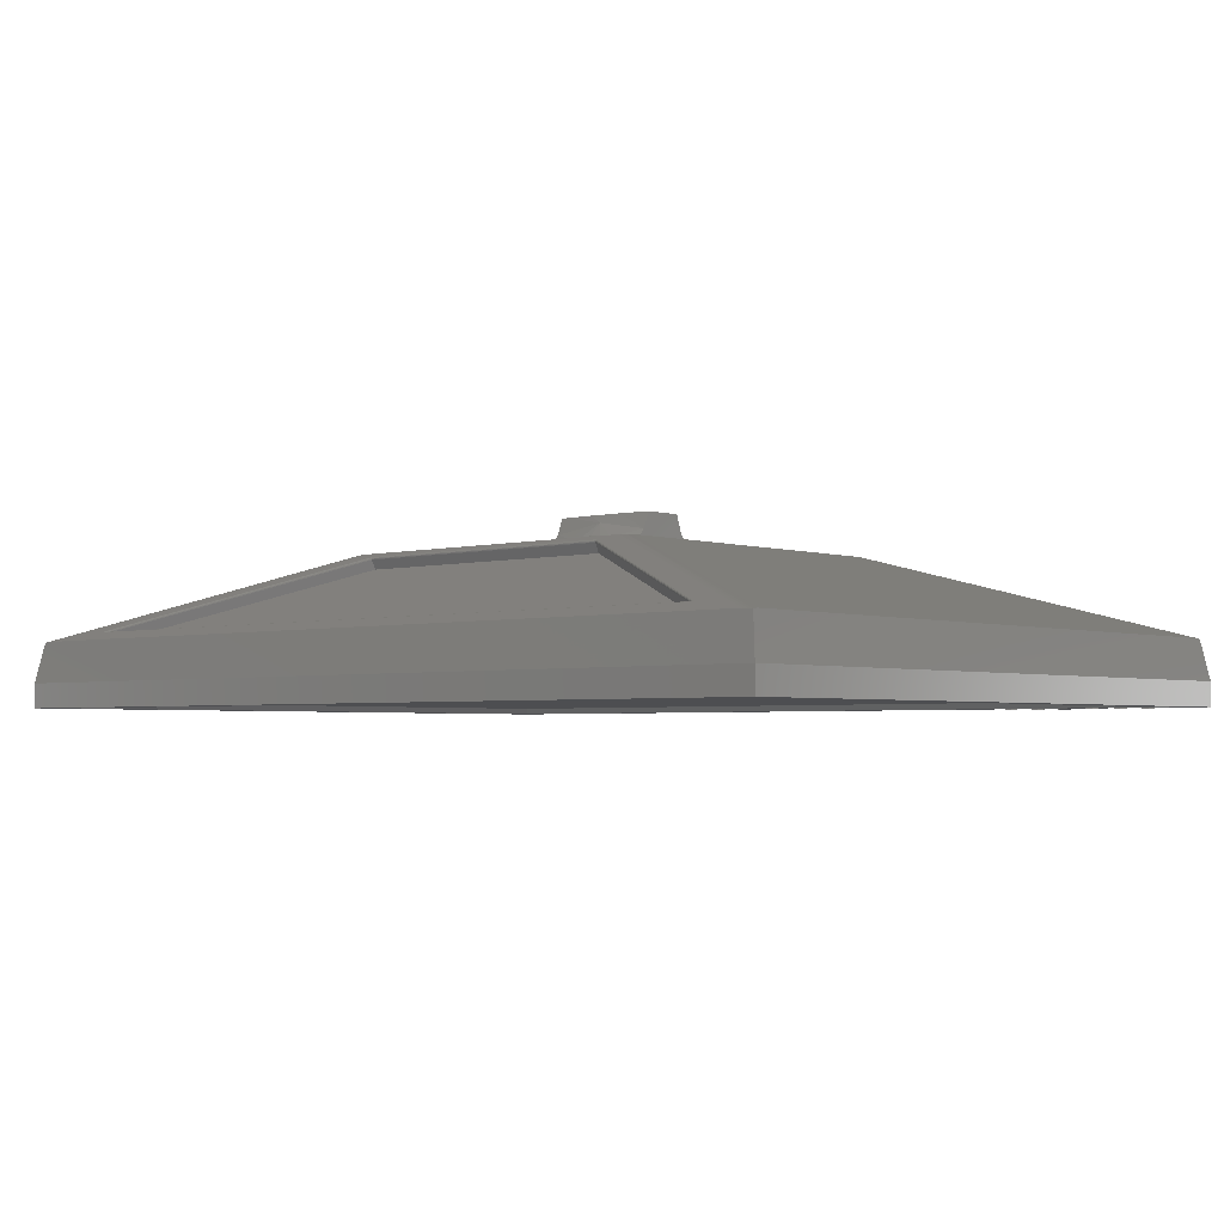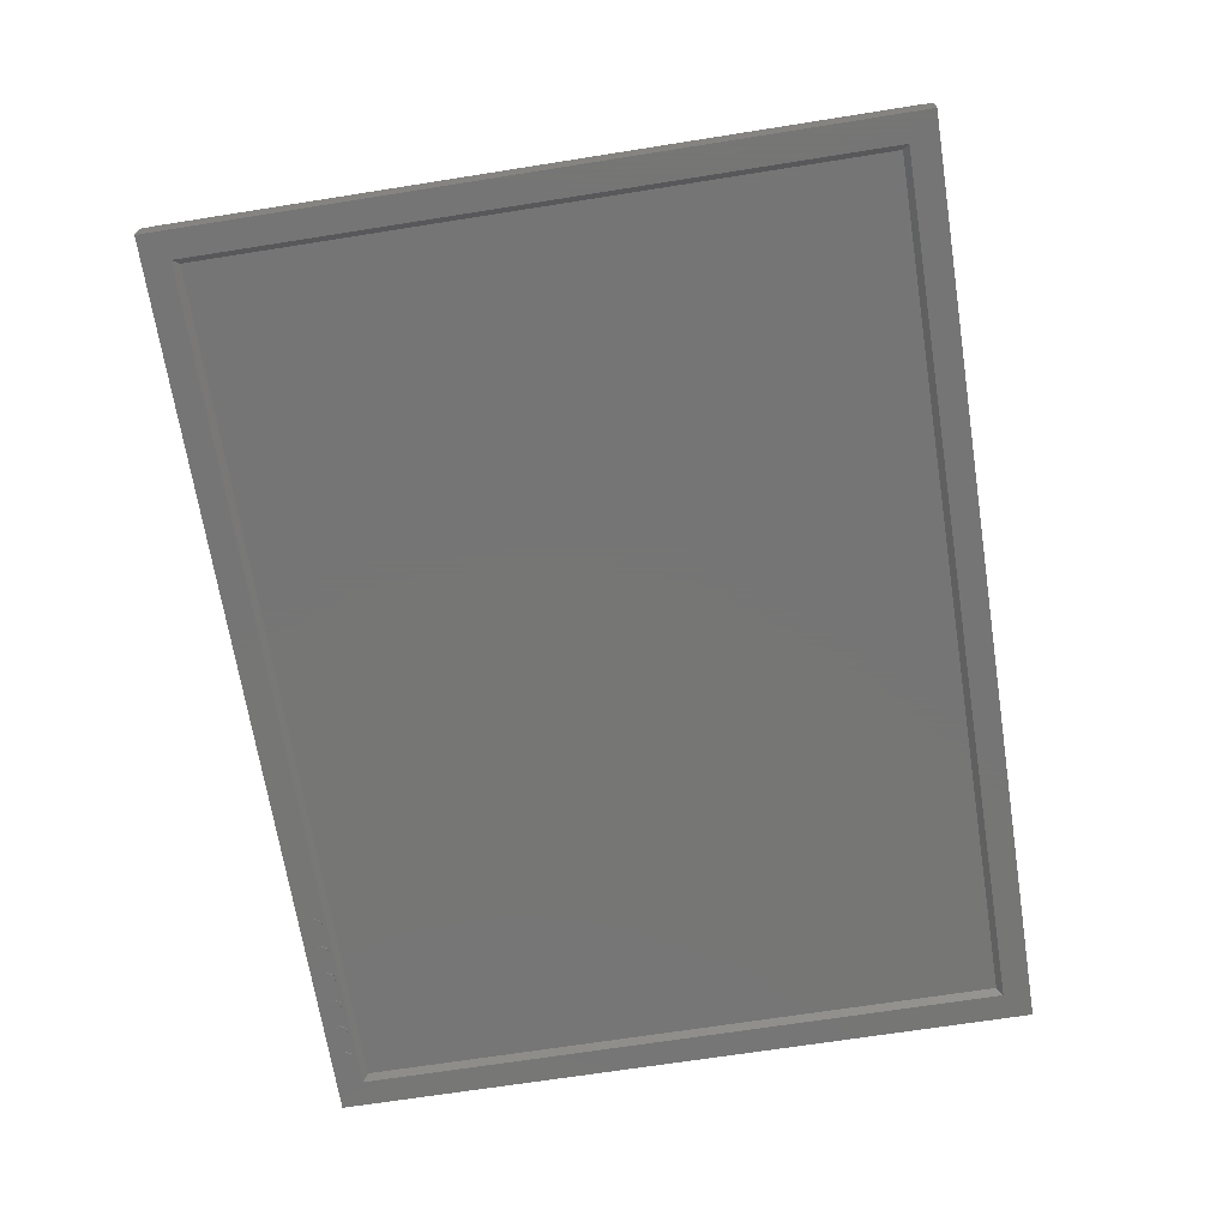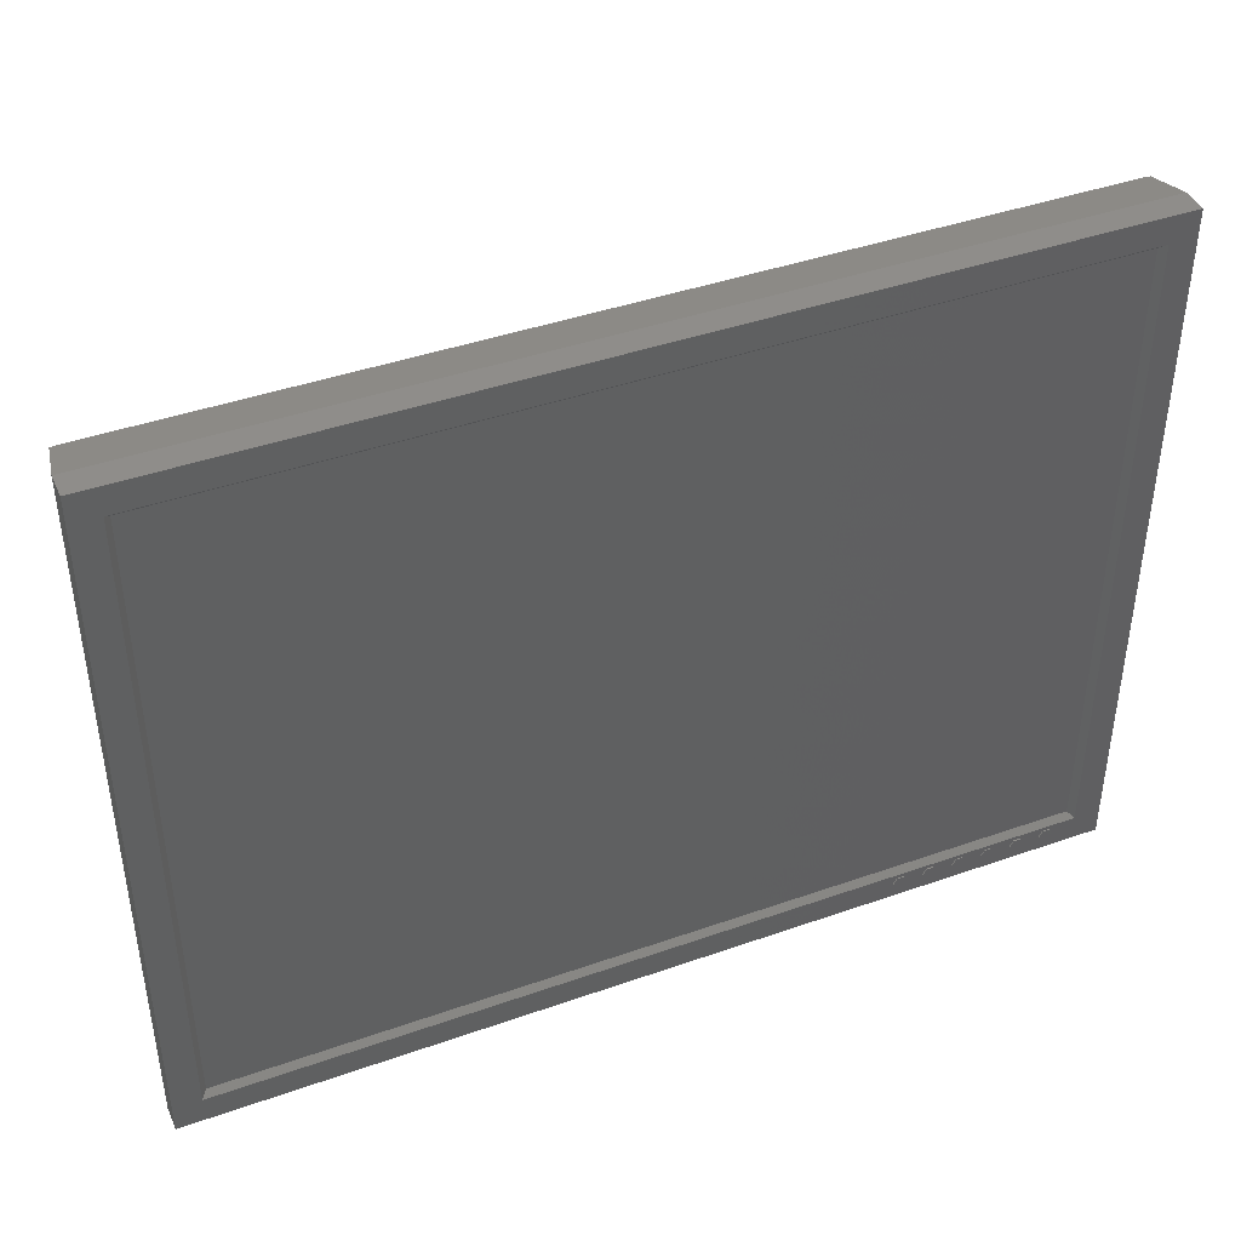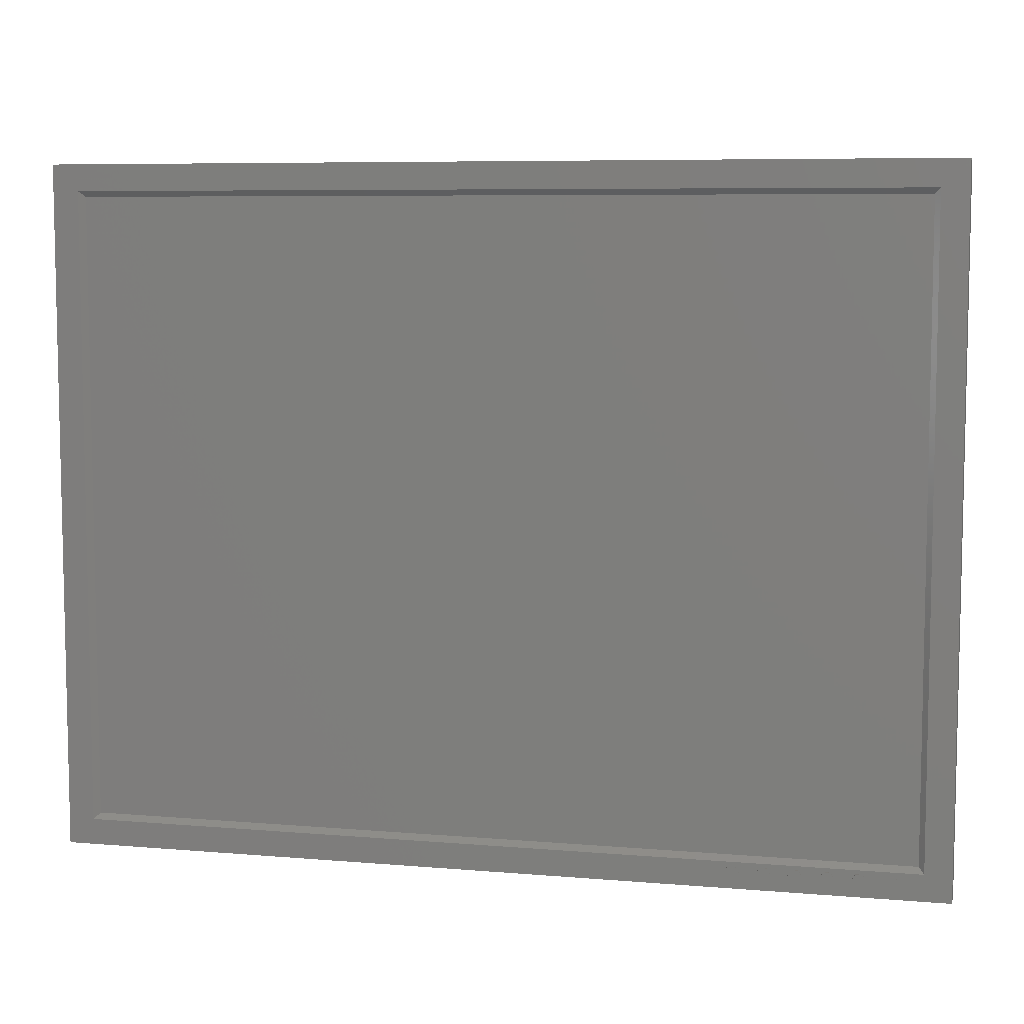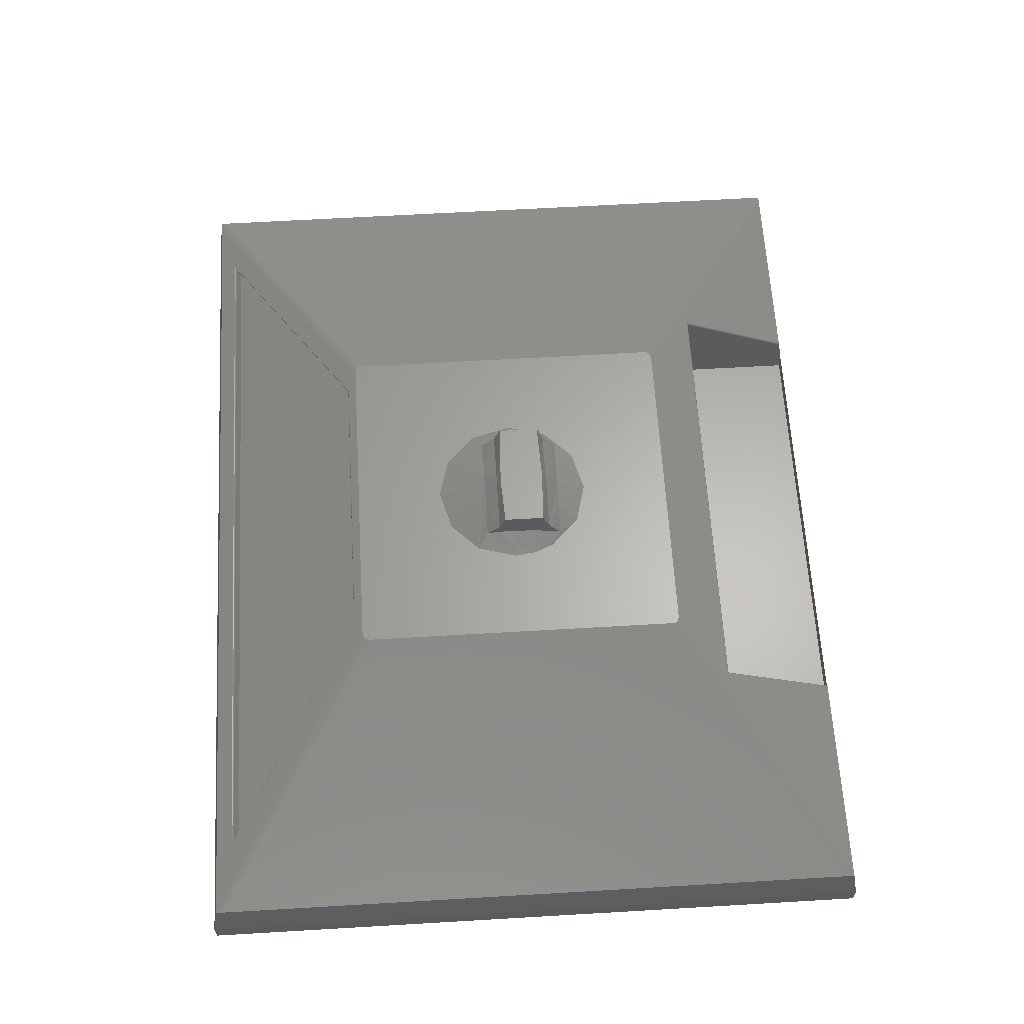
<metadata>
{"format":"stl","ext":"stl","renderer":"f3d","projection":"perspective","resolution":1024,"background":"white","views":[{"elev":-3.2,"azim":41.8,"up":"+Y"},{"elev":-68.1,"azim":-81.0,"up":"+Y"},{"elev":42.1,"azim":-22.9,"up":"+Z"},{"elev":7.3,"azim":13.6,"up":"+Z"},{"elev":63.4,"azim":86.6,"up":"+Y"}]}
</metadata>
<code>
# stl→obj: 249 verts, 494 faces
v 198.2 -91.8 157.1
v -194.4 -88.96 154.5
v 195.6 -88.96 154.5
v -197 -91.8 157.1
v 198.2 -91.8 -143.1
v 195.6 -88.96 -140.5
v 182.2 -91.8 -145
v 185.6 -91.8 -144.9
v 173 -91.8 -147.8
v 171.3 -91.8 -144.9
v 180.6 -91.8 -147.8
v 171.3 -91.8 -150.7
v 182.3 -91.8 -150.7
v 210.5 -91.8 -155.4
v 168 -91.8 -150.7
v 168 -91.8 -145
v 158.7 -91.8 -147.8
v 157.1 -91.8 -144.9
v 166.3 -91.8 -147.8
v 157.1 -91.8 -150.7
v 153.8 -91.8 -150.7
v 142.8 -91.8 -144.9
v 153.7 -91.8 -145
v 144.5 -91.8 -147.8
v 152.1 -91.8 -147.8
v 142.8 -91.8 -150.7
v 139.5 -91.8 -150.7
v 128.6 -91.8 -144.9
v 139.5 -91.8 -145
v 130.2 -91.8 -147.8
v 137.8 -91.8 -147.8
v 128.6 -91.8 -150.7
v 125.3 -91.8 -150.7
v 114.3 -91.8 -144.9
v 125.2 -91.8 -145
v 116 -91.8 -147.8
v 123.6 -91.8 -147.8
v 114.3 -91.8 -150.7
v 111 -91.8 -150.7
v -209.4 -91.8 169.5
v 210.5 -91.8 169.5
v -197 -91.8 -143.1
v 111 -91.8 -145
v 109.3 -91.8 -147.8
v -209.4 -91.8 -155.4
v 187.2 -91.8 -147.8
v 185.6 -91.8 -150.7
v -194.4 -88.96 -140.5
v 210.5 -80.4 -155.4
v -209.4 -80.4 -155.4
v 210.5 -80.4 169.5
v -209.4 -80.4 169.5
v 180.6 -92.28 -147.8
v 182.3 -92.28 -144.9
v 185.6 -92.28 -150.7
v 182.2 -92.28 -150.7
v 187.2 -92.28 -147.8
v 185.6 -92.28 -145
v 166.3 -92.28 -147.8
v 168 -92.28 -144.9
v 171.3 -92.28 -150.7
v 168 -92.28 -150.7
v 173 -92.28 -147.8
v 171.3 -92.28 -145
v 152.1 -92.28 -147.8
v 153.8 -92.28 -144.9
v 157.1 -92.28 -150.7
v 153.7 -92.28 -150.7
v 158.7 -92.28 -147.8
v 157.1 -92.28 -145
v 137.8 -92.28 -147.8
v 139.5 -92.28 -144.9
v 142.8 -92.28 -150.7
v 139.5 -92.28 -150.7
v 144.5 -92.28 -147.8
v 142.8 -92.28 -145
v 123.6 -92.28 -147.8
v 125.3 -92.28 -144.9
v 128.6 -92.28 -150.7
v 125.2 -92.28 -150.7
v 130.2 -92.28 -147.8
v 128.6 -92.28 -145
v 109.3 -92.28 -147.8
v 111 -92.28 -144.9
v 114.3 -92.28 -150.7
v 111 -92.28 -150.7
v 116 -92.28 -147.8
v 114.3 -92.28 -145
v 207.2 -61.79 166.2
v -206.1 -61.79 166.2
v 204.8 -61.5 166.1
v -203.7 -61.5 166.1
v -201.5 -61.4 166.1
v 202.6 -61.4 166.1
v -103.9 -77.93 -155
v 105.1 -77.93 -155
v 207.2 -61.79 -152.1
v 207.2 -61.77 -152.1
v 207.2 -61.49 -150.5
v 207.2 -61.4 -149.1
v 207.2 -61.4 163.1
v 207.2 -61.77 166.1
v 207.2 -61.49 164.6
v -206.1 -61.79 -152.1
v -206.1 -61.77 166.1
v -206.1 -61.49 164.6
v -206 -61.4 163.1
v -206 -61.4 -149.1
v -206.1 -61.49 -150.5
v -206.1 -61.77 -152.1
v -201.5 -61.4 -152.1
v -104.9 -61.4 -152.1
v -104.5 -61.49 -152.1
v -203.7 -61.5 -152.1
v -103.9 -62.56 -152.3
v -104 -62.1 -152.2
v -104.2 -61.74 -152.1
v -104.9 -34.66 -96.95
v -104.6 -34.81 -97.17
v -75.63 -23.4 -73.73
v -78.95 -23.4 -73.01
v 204.8 -61.5 -152.1
v 78.74 -23.4 -73.53
v 80.15 -23.4 -72.96
v 202.6 -61.4 -152.1
v 106 -61.4 -152.1
v 106 -34.66 -96.95
v 76.75 -23.4 -73.73
v 105.7 -61.48 -152.1
v 105.3 -61.74 -152.1
v 105.5 -35.01 -97.34
v 105.7 -34.81 -97.17
v 105.1 -62.1 -152.2
v 105.3 -35.2 -97.43
v 105.4 -35.11 -97.39
v 105.1 -62.56 -152.3
v 105.1 -35.74 -97.48
v 105.2 -35.36 -97.47
v 105.2 -35.52 -97.48
v 105.1 -85.15 -97.48
v 105.1 -85.15 -155
v 105.1 -35.98 -97.48
v -103.9 -85.15 -155
v -103.9 -35.98 -97.48
v -104 -35.52 -97.48
v -104 -35.74 -97.48
v -104.2 -35.2 -97.43
v -104.1 -35.36 -97.47
v -104.3 -35.11 -97.39
v -104.4 -35.01 -97.34
v -103.9 -85.15 -97.48
v 81.01 -23.4 -72.02
v 81.31 -23.4 -70.71
v 81.31 -23.4 84.75
v 0.5588 -23.4 45.02
v -75.63 -23.4 87.77
v 76.75 -23.4 87.77
v 80.07 -23.4 87.05
v -18.45 -23.4 39.92
v -32.33 -23.4 26.05
v 33.46 -23.4 26.03
v -80.19 -23.4 84.75
v -77.62 -23.4 87.57
v -79.03 -23.4 87
v 19.57 -23.4 39.92
v 38.56 -23.4 7.019
v 37.25 -23.4 -2.875
v 33.4 -23.4 -12.09
v 19.48 -23.4 -25.93
v -79.9 -23.4 86.06
v -37.44 -23.4 7.043
v -80.19 -23.4 -70.71
v -32.37 -23.4 -11.95
v 0.4933 -23.4 -30.98
v -18.49 -23.4 -25.86
v -174.1 -57.67 158.4
v 175.2 -57.67 158.4
v -66.67 -25.23 91.54
v 67.79 -25.23 91.54
v -66.56 -25.46 91.84
v 67.67 -25.46 91.84
v -173 -57.58 158.1
v 174.1 -57.58 158.1
v -25.57 -18.58 14.18
v -25.57 -19.18 -4.894
v -31.61 -20.58 7.019
v -25.57 -18.24 7.019
v -11.43 -16.08 21.27
v -25.57 -19.58 21.27
v -5.129 -15.37 21.27
v 0.5588 -15.17 21.27
v 12.55 -16.08 21.27
v 6.247 -15.37 21.27
v 26.68 -19.58 21.27
v 32.72 -20.58 7.019
v 26.68 -18.59 14.27
v 26.68 -19.18 -4.894
v 26.68 -18.24 7.019
v 26.68 -22.03 -16.73
v 13.94 -18.64 -16.73
v -11.51 -18.42 -16.73
v 1.437 -17.48 -16.73
v -25.57 -22.03 -16.73
v 26.68 -13.93 -10.65
v 0.5588 -9.803 -10.66
v -25.57 -13.93 -10.65
v -25.57 -5 -7.508
v -25.57 -5 11.93
v -25.57 -12.92 14.99
v 26.68 -5 -4.646
v 26.68 -5 8.216
v 26.68 -5 11.5
v 26.68 -5 11.81
v 26.68 -5 -7.2
v 26.68 -5 -7.508
v 26.68 -12.92 14.99
v 26.68 -5 11.93
v 10.46 -5 12.75
v 0.5584 -8.846 15
v 8.067 -5 12.9
v 23.79 -5 -7.67
v 0.4372 -5 -8.532
v -22.05 -5 12.15
v -6.974 -5 12.9
v -1.211 -5 -8.417
v -66.4 -26.14 92.08
v -66.37 -26.5 91.98
v 67.51 -26.14 92.08
v -171.1 -58.11 157.2
v 67.49 -26.5 91.98
v 67.49 -30.78 89.91
v -66.37 -30.78 89.91
v -171.1 -62.38 155.1
v -66.46 -25.78 92.03
v 67.58 -25.78 92.03
v -171.3 -57.8 157.4
v -171.9 -57.63 157.7
v 173.1 -57.63 157.7
v 172.4 -57.8 157.4
v 172.2 -62.38 155.1
v 172.2 -58.11 157.2
v 185.7 -92.28 -147.6
v 184.9 -92.28 -149.3
v 183.6 -92.28 -145.4
v 184.2 -92.28 -145.4
v 184.5 -92.28 -146.1
v 182.9 -92.28 -149.4
v 183.4 -92.28 -146.1
v 182.1 -92.28 -147.6
f 1 2 3
f 2 1 4
f 5 3 6
f 3 5 1
f 5 7 8
f 9 7 10
f 9 11 7
f 12 11 9
f 12 13 11
f 14 12 15
f 5 16 10
f 17 16 18
f 17 19 16
f 20 19 17
f 20 15 19
f 14 20 21
f 22 23 18
f 24 23 22
f 24 25 23
f 26 25 24
f 26 21 25
f 14 26 27
f 28 29 22
f 30 29 28
f 30 31 29
f 32 31 30
f 32 27 31
f 27 32 33
f 34 35 28
f 36 35 34
f 36 37 35
f 38 37 36
f 38 33 37
f 33 38 39
f 40 4 41
f 40 42 4
f 43 5 42
f 5 43 34
f 42 44 43
f 42 39 44
f 14 33 39
f 33 14 27
f 26 14 21
f 20 14 15
f 14 39 45
f 42 45 39
f 45 42 40
f 1 41 4
f 5 41 1
f 28 5 34
f 22 5 28
f 18 5 22
f 16 5 18
f 7 5 10
f 46 5 8
f 47 5 46
f 12 14 13
f 5 14 41
f 47 14 5
f 13 14 47
f 48 5 6
f 5 48 42
f 48 3 2
f 3 48 6
f 4 48 2
f 48 4 42
f 45 49 14
f 49 45 50
f 41 49 51
f 49 41 14
f 45 52 50
f 52 45 40
f 52 41 51
f 41 52 40
f 53 11 13
f 7 11 54
f 11 53 54
f 55 13 47
f 56 53 13
f 56 13 55
f 55 47 46
f 8 57 46
f 57 55 46
f 7 54 8
f 8 58 57
f 8 54 58
f 59 19 15
f 16 19 60
f 19 59 60
f 61 15 12
f 62 59 15
f 62 15 61
f 61 12 9
f 10 63 9
f 63 61 9
f 16 60 10
f 10 64 63
f 10 60 64
f 65 25 21
f 23 25 66
f 25 65 66
f 67 21 20
f 68 65 21
f 68 21 67
f 67 20 17
f 18 69 17
f 69 67 17
f 23 66 18
f 18 70 69
f 18 66 70
f 71 31 27
f 29 31 72
f 31 71 72
f 73 27 26
f 74 71 27
f 74 27 73
f 73 26 24
f 22 75 24
f 75 73 24
f 29 72 22
f 22 76 75
f 22 72 76
f 77 37 33
f 35 37 78
f 37 77 78
f 79 33 32
f 80 77 33
f 80 33 79
f 79 32 30
f 28 81 30
f 81 79 30
f 35 78 28
f 28 82 81
f 28 78 82
f 83 44 39
f 43 44 84
f 44 83 84
f 85 39 38
f 86 83 39
f 86 39 85
f 85 38 36
f 34 87 36
f 87 85 36
f 43 84 34
f 34 88 87
f 34 84 88
f 89 51 49
f 90 52 51
f 89 91 51
f 92 90 51
f 93 92 51
f 94 93 51
f 91 94 51
f 49 95 96
f 95 49 50
f 96 97 49
f 83 88 84
f 83 87 88
f 86 87 83
f 87 86 85
f 97 98 49
f 98 99 49
f 99 100 49
f 100 101 49
f 77 82 78
f 77 81 82
f 80 81 77
f 81 80 79
f 102 89 49
f 103 102 49
f 101 103 49
f 50 52 104
f 71 76 72
f 71 75 76
f 74 75 71
f 75 74 73
f 65 70 66
f 65 69 70
f 68 69 65
f 69 68 67
f 52 90 105
f 52 105 106
f 52 106 107
f 52 107 108
f 109 52 108
f 104 52 110
f 110 52 109
f 50 111 112
f 50 112 113
f 50 114 111
f 50 104 114
f 95 50 115
f 50 116 115
f 50 117 116
f 50 113 117
f 112 111 118
f 112 119 113
f 112 118 119
f 111 114 120
f 118 111 120
f 114 104 121
f 114 121 120
f 96 122 97
f 122 123 97
f 123 124 97
f 96 125 122
f 125 123 122
f 96 126 125
f 126 127 125
f 127 128 125
f 128 123 125
f 96 129 126
f 126 129 127
f 96 130 129
f 130 131 129
f 129 132 127
f 129 131 132
f 96 133 130
f 130 133 134
f 130 135 131
f 130 134 135
f 96 136 133
f 136 137 133
f 133 138 134
f 133 139 138
f 133 137 139
f 140 136 96
f 140 96 141
f 136 140 142
f 136 142 137
f 95 141 96
f 141 95 143
f 115 116 144
f 117 145 116
f 116 146 144
f 116 145 146
f 117 113 147
f 117 148 145
f 117 147 148
f 113 149 147
f 113 150 149
f 113 119 150
f 151 115 144
f 115 151 95
f 95 151 143
f 145 148 139
f 148 147 138
f 139 148 138
f 147 149 134
f 138 147 134
f 149 150 135
f 134 149 135
f 150 119 131
f 135 150 131
f 119 118 132
f 131 119 132
f 132 118 127
f 127 120 128
f 120 127 118
f 141 151 140
f 151 141 143
f 140 151 142
f 144 142 151
f 142 144 137
f 146 137 144
f 137 146 139
f 139 146 145
f 124 98 97
f 152 99 98
f 124 152 98
f 153 100 99
f 152 153 99
f 101 153 154
f 153 101 100
f 155 156 157
f 154 157 158
f 159 156 155
f 160 156 159
f 161 157 154
f 156 162 163
f 163 162 164
f 157 165 155
f 157 161 165
f 154 166 161
f 153 166 154
f 166 153 167
f 168 128 169
f 128 168 153
f 167 153 168
f 164 162 170
f 156 160 162
f 171 162 160
f 172 171 173
f 169 128 174
f 171 172 162
f 120 173 175
f 120 174 128
f 124 153 152
f 153 124 123
f 174 120 175
f 153 123 128
f 173 120 172
f 172 120 121
f 158 91 89
f 102 158 89
f 103 158 102
f 101 158 103
f 154 158 101
f 90 92 163
f 164 90 163
f 92 93 163
f 93 176 156
f 163 93 156
f 157 94 91
f 157 177 94
f 177 93 94
f 93 177 176
f 158 157 91
f 157 178 179
f 178 157 156
f 157 179 177
f 156 176 178
f 178 180 179
f 179 181 177
f 180 181 179
f 176 182 178
f 178 182 180
f 183 176 177
f 182 176 183
f 181 183 177
f 105 90 164
f 106 105 170
f 170 105 164
f 107 106 162
f 162 106 170
f 172 107 162
f 107 172 108
f 109 108 121
f 108 172 121
f 104 110 121
f 110 109 121
f 171 160 184
f 173 171 185
f 171 186 185
f 186 171 187
f 171 184 187
f 160 159 188
f 160 189 184
f 189 160 188
f 190 159 155
f 188 159 190
f 191 155 165
f 190 155 191
f 192 165 161
f 193 191 165
f 192 193 165
f 194 161 166
f 194 192 161
f 167 195 166
f 195 196 166
f 196 194 166
f 168 197 167
f 198 195 167
f 197 198 167
f 169 199 168
f 199 197 168
f 174 200 169
f 169 200 199
f 175 201 174
f 174 202 200
f 174 201 202
f 173 203 175
f 175 203 201
f 203 173 185
f 199 200 204
f 197 199 204
f 200 202 204
f 201 205 202
f 202 205 204
f 203 206 201
f 201 206 205
f 185 186 187
f 207 185 187
f 185 206 203
f 187 208 207
f 185 207 206
f 208 187 209
f 184 209 187
f 209 184 189
f 198 196 195
f 198 210 211
f 210 198 197
f 196 212 213
f 212 196 198
f 212 198 211
f 197 214 210
f 214 204 215
f 204 214 197
f 194 196 216
f 216 213 217
f 213 216 196
f 192 194 216
f 217 218 216
f 219 192 216
f 219 218 220
f 218 219 216
f 204 221 215
f 221 204 205
f 205 222 221
f 209 189 188
f 209 188 190
f 219 190 191
f 209 190 219
f 219 191 193
f 219 193 192
f 209 223 208
f 223 209 219
f 224 223 219
f 206 207 225
f 205 225 222
f 225 205 206
f 224 219 220
f 226 227 228
f 226 229 227
f 227 230 228
f 227 231 230
f 231 227 232
f 233 232 227
f 229 233 227
f 234 226 235
f 234 236 226
f 226 228 235
f 236 229 226
f 180 234 181
f 180 237 234
f 234 235 181
f 237 236 234
f 182 237 180
f 181 235 183
f 235 228 238
f 235 238 183
f 228 230 239
f 228 239 238
f 230 231 240
f 230 240 241
f 230 241 239
f 231 233 240
f 233 231 232
f 233 241 240
f 241 233 229
f 229 239 241
f 239 229 236
f 238 182 183
f 239 237 238
f 237 239 236
f 237 182 238
f 58 242 57
f 243 55 57
f 242 243 57
f 54 244 58
f 244 245 58
f 245 246 58
f 58 246 242
f 54 53 244
f 53 56 247
f 53 248 244
f 53 249 248
f 249 53 247
f 243 56 55
f 247 56 243
f 248 245 244
f 248 246 245
f 248 242 246
f 249 242 248
f 249 243 242
f 243 249 247
f 59 64 60
f 59 63 64
f 62 63 59
f 63 62 61
f 222 220 218
f 220 222 224
f 207 224 225
f 213 218 217
f 212 218 213
f 211 218 212
f 221 218 211
f 221 211 210
f 221 210 214
f 221 214 215
f 218 221 222
f 224 222 225
f 223 207 208
f 224 207 223

</code>
